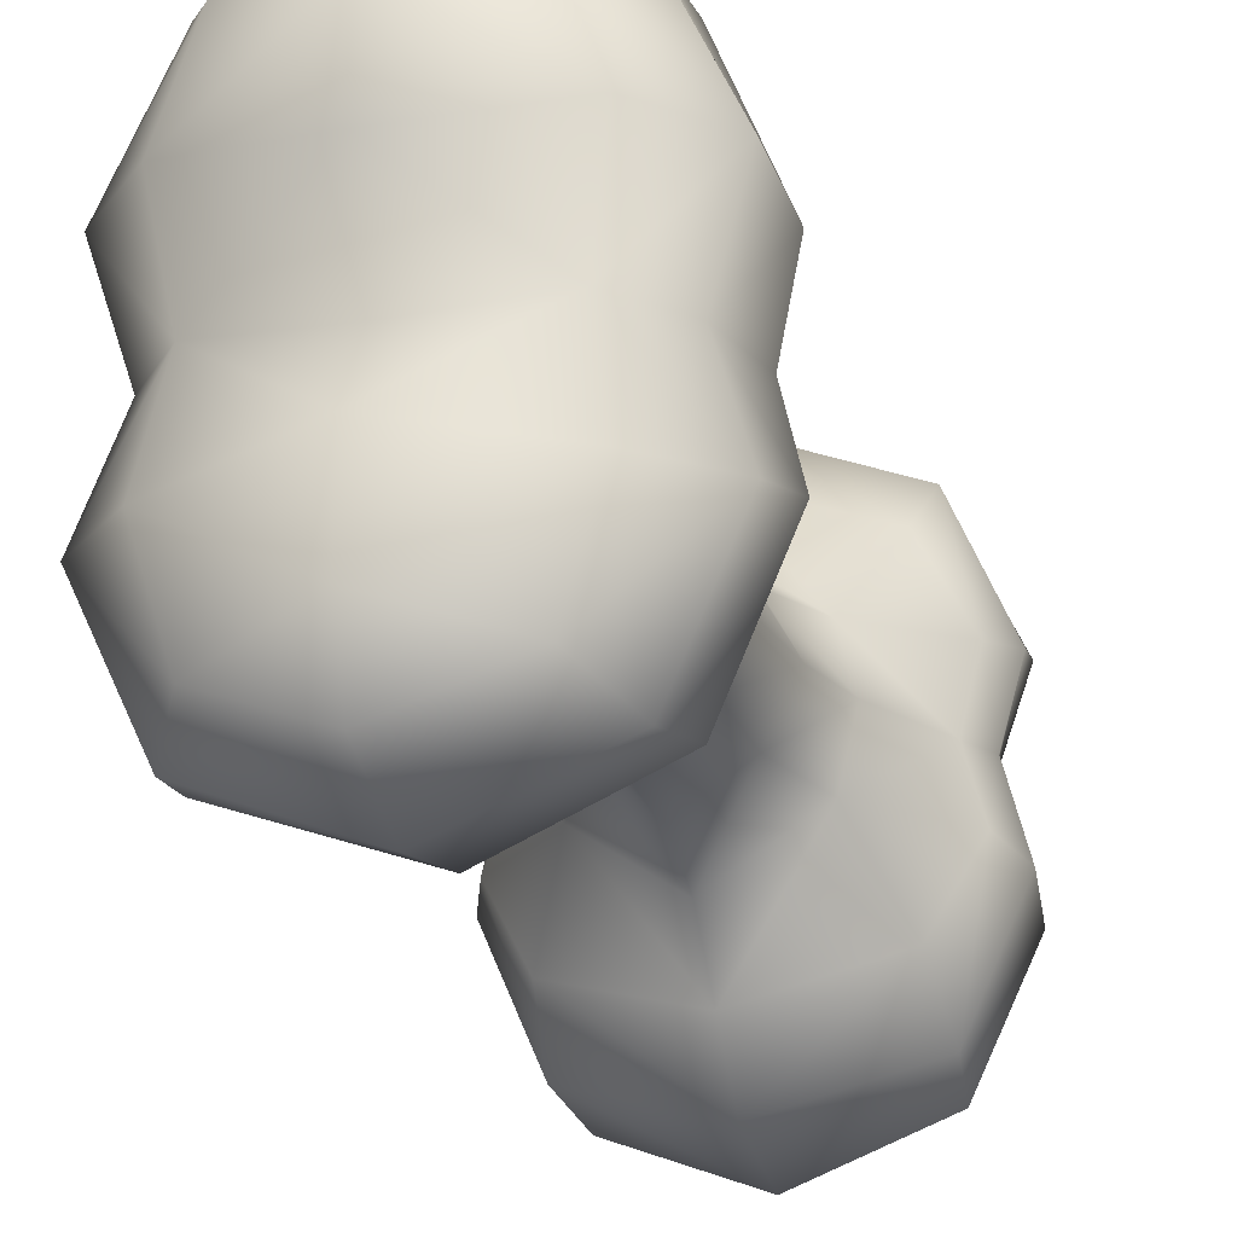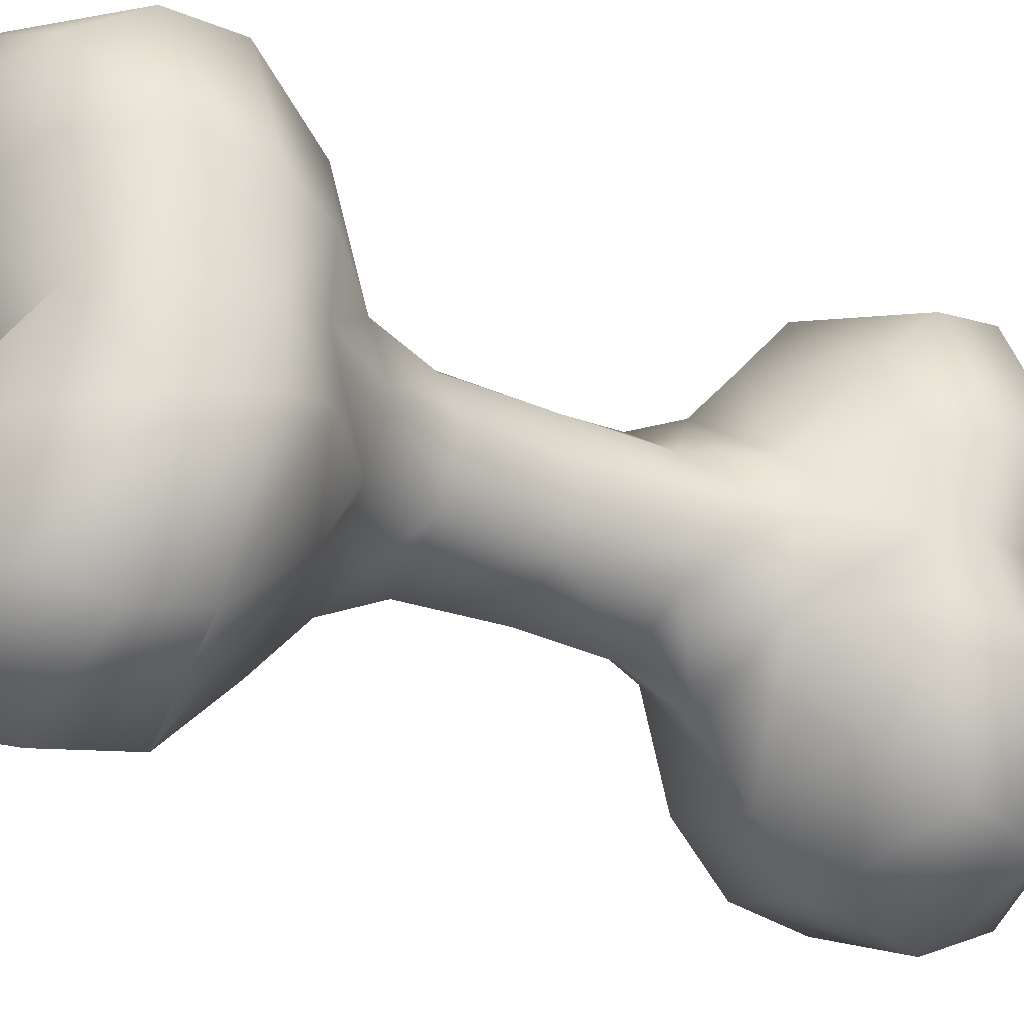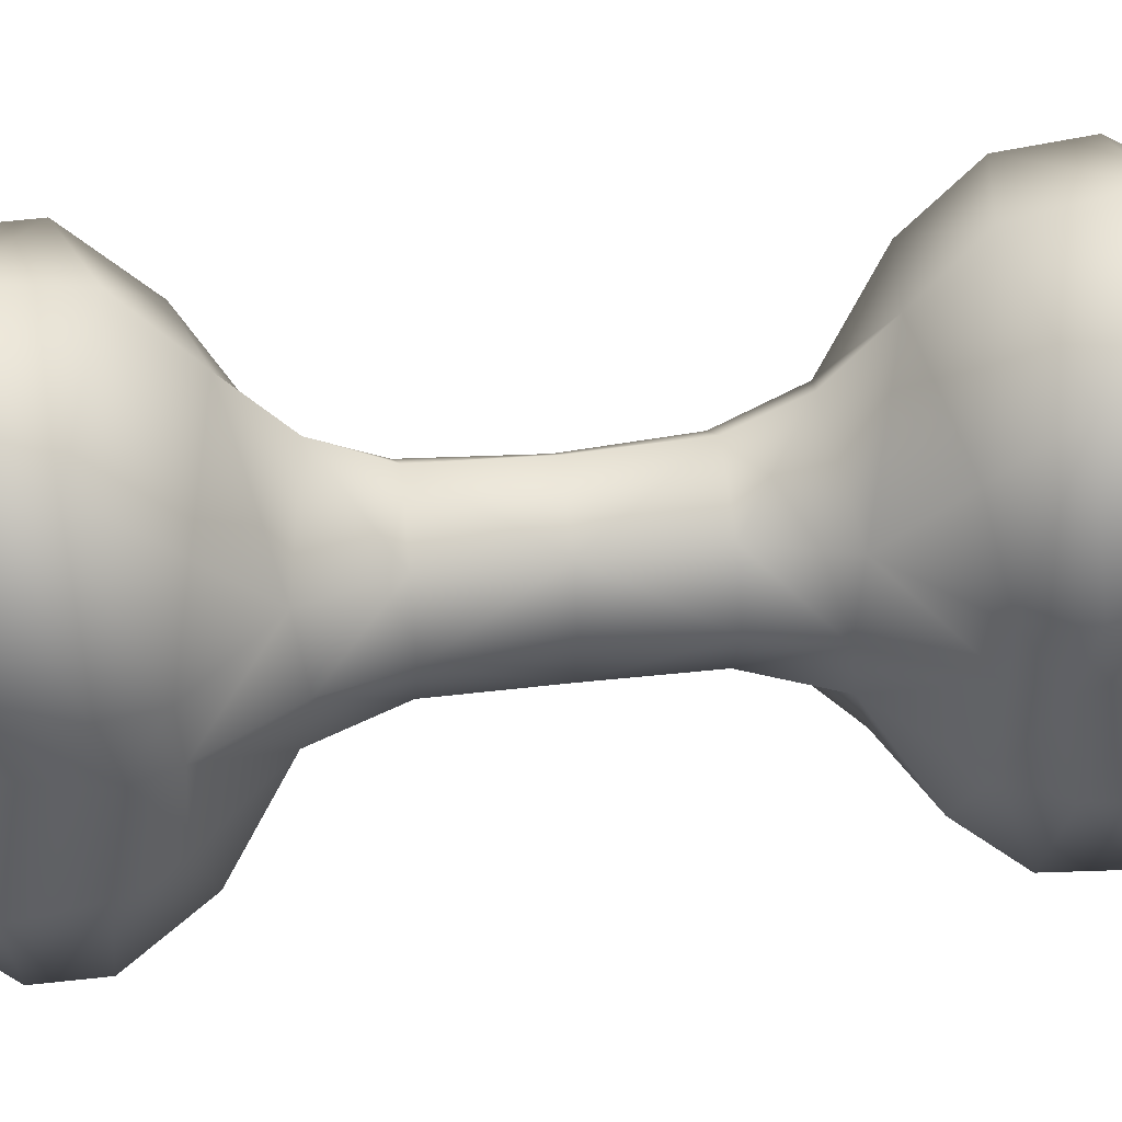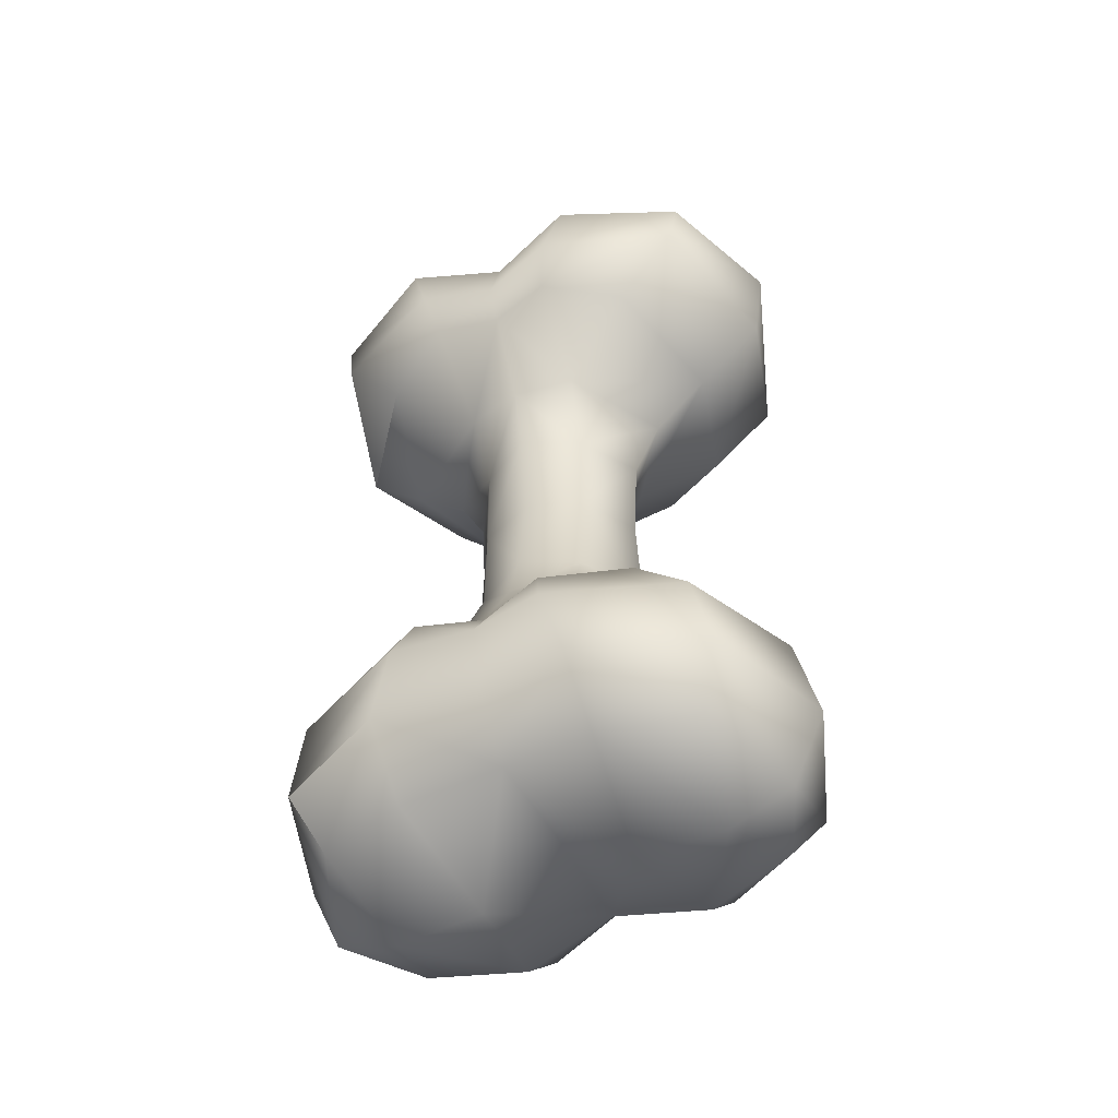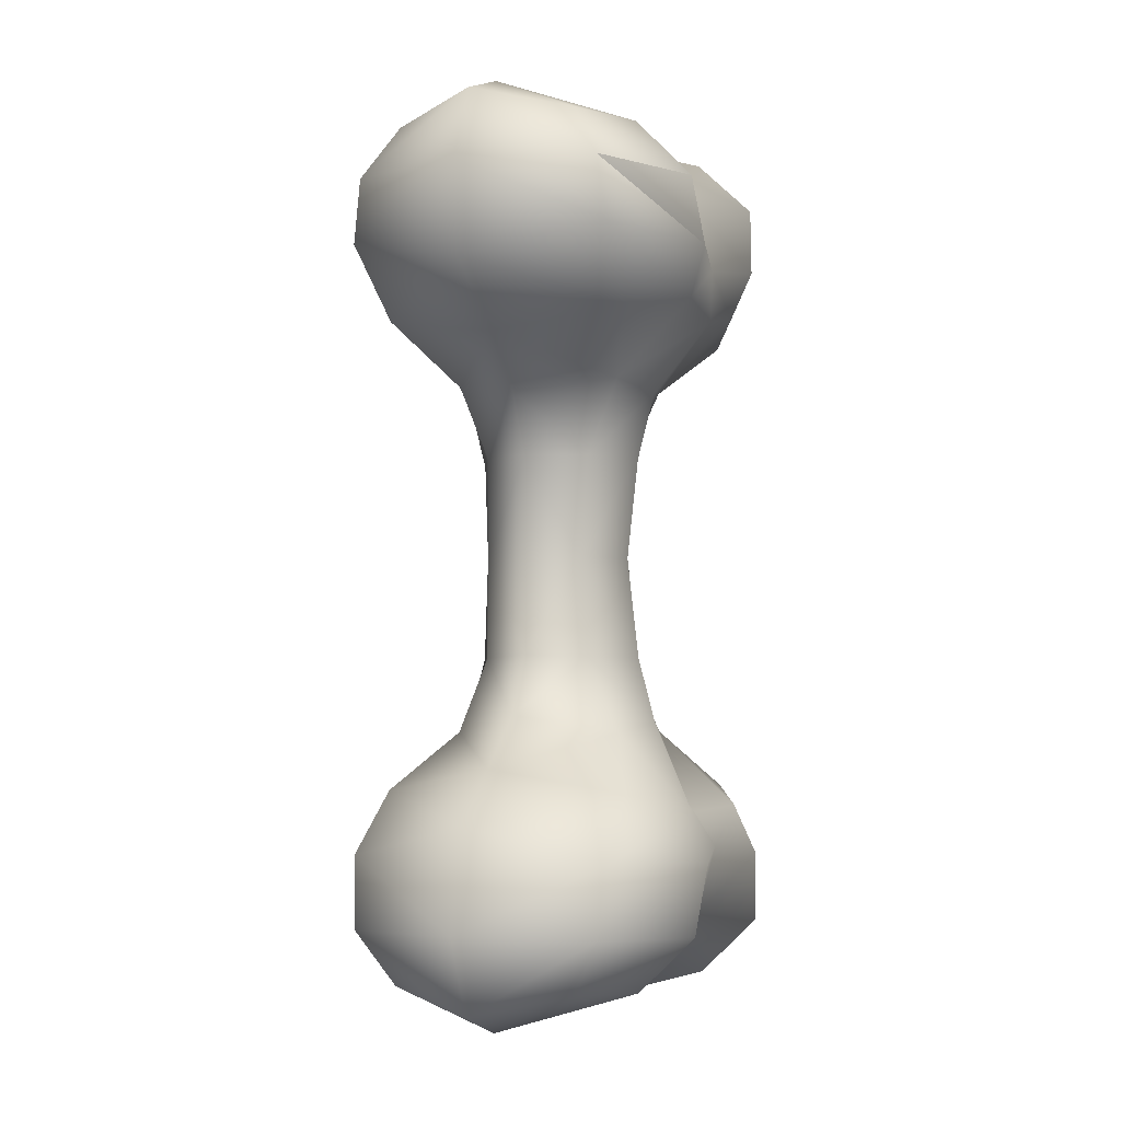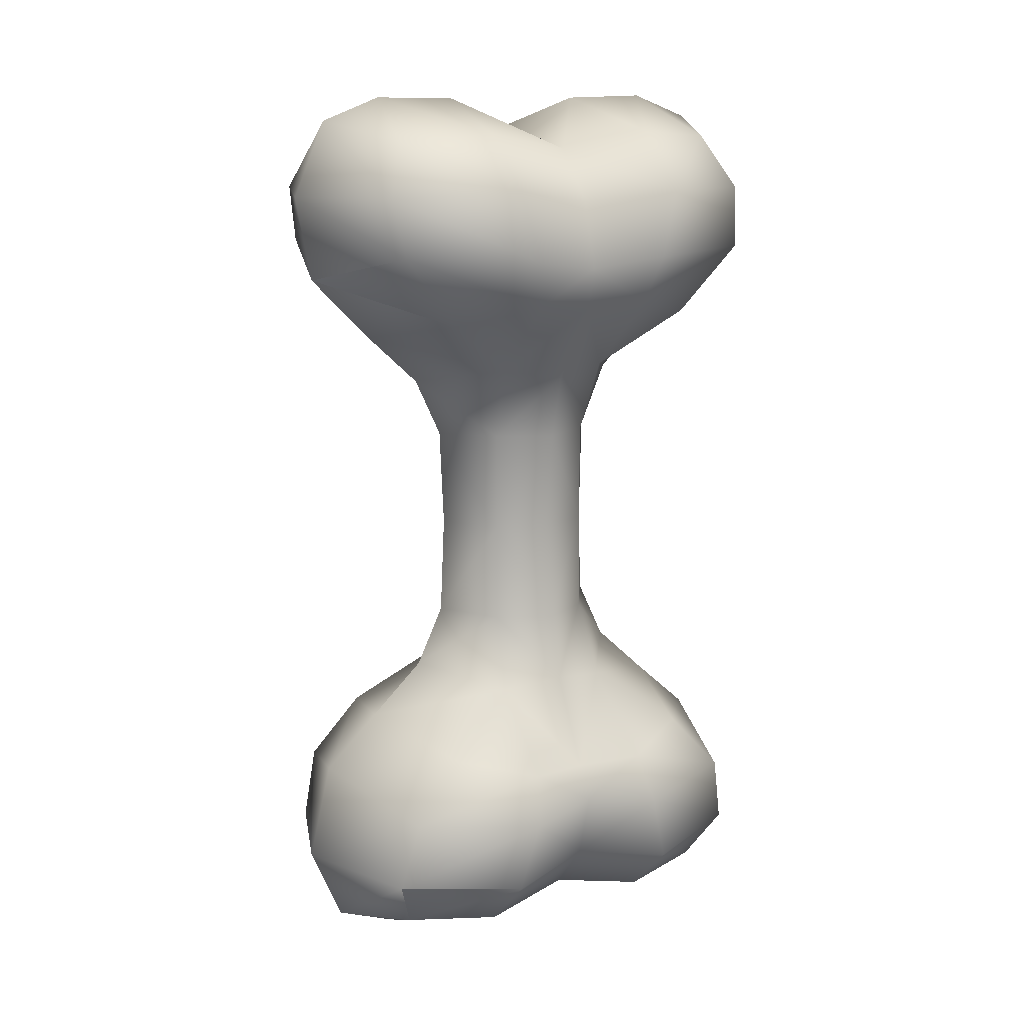
<metadata>
{"format":"obj","ext":"obj","renderer":"f3d","projection":"perspective","resolution":1024,"background":"white","views":[{"elev":-22.0,"azim":16.4,"up":"+Y"},{"elev":-25.6,"azim":54.7,"up":"+Y"},{"elev":41.4,"azim":82.0,"up":"+Y"},{"elev":-51.7,"azim":117.0,"up":"+Z"},{"elev":-4.1,"azim":-157.0,"up":"+Z"},{"elev":13.0,"azim":59.7,"up":"+Z"}]}
</metadata>
<code>
o Mesh_0000
v -0 0.008787 0.02504
v 0.006562 0.005057 0.02312
v 0.005066 0.01003 0.02275
v 0.00969 -0.005051 0.02012
v 0.008118 0 0.01939
v 0.005751 0 0.02221
v 0.00969 0.005051 0.01987
v 0.01008 0.004021 0.01631
v 0.006769 0.01136 0.01982
v -0 0.01217 0.02379
v -0.005066 0.01003 0.02275
v -0.006562 0.005057 0.02312
v -0 0.004037 0.02494
v -0.005751 -0 0.02221
v -0 -0.004037 0.02494
v -0 0 0.02186
v -0.00969 0.005051 0.01987
v -0.006769 0.01136 0.01982
v -0 0.014 0.01961
v 0.007273 0.01107 0.01638
v 0.009043 0.003434 0.01365
v -0.007273 0.01107 0.01638
v -0.01008 0.004021 0.01631
v -0.008118 -0 0.01939
v -0.00969 -0.005051 0.02012
v -0.006562 -0.005057 0.02312
v -0.005066 -0.01003 0.02275
v 0 -0.008787 0.02504
v 0 -0.01217 0.02379
v 0.005066 -0.01003 0.02275
v 0.006769 -0.01136 0.01982
v 0.01008 -0.004021 0.01631
v -0.009043 0.003434 0.01365
v -0.00909 -0 0.01575
v -0.01008 -0.004021 0.01631
v -0.006769 -0.01136 0.01982
v 0 -0.014 0.01961
v 0.007273 -0.01081 0.01664
v 0 -0.01311 0.01495
v -0.007273 -0.01081 0.01664
v -0.006793 -0.007572 0.0127
v -0.009043 -0.003434 0.01365
v -0.008793 -0.000616 0.01306
v -0.004724 0.003222 0.009623
v -0.006793 0.007572 0.0127
v -0.004724 -0.003222 0.009623
v -0.005651 -0 0.009127
v -0.002848 0.002899 0.00553
v -0 0.006575 0.00867
v -0 0.00502 0.005432
v 0.003155 0.002899 0.00553
v 0.003155 0.002862 0
v 0.004686 0 0.00553
v 0.004047 0 0
v 0.003155 -0.002862 0
v 0.004686 0 -0.00553
v -0 0.01337 0.01469
v -0 0.009624 0.01145
v 0.004724 0.003222 0.009623
v 0.005651 0 0.009127
v 0.003155 -0.002899 0.00553
v 0 -0.00502 0.005432
v 0 -0.004767 0
v -0.002402 -0.002862 -0
v 0 -0.00502 -0.005432
v 0.006793 0.007572 0.0127
v 0.008336 0.000134 0.01344
v 0.004724 -0.003222 0.009623
v 0 -0.006575 0.00867
v -0.002848 -0.002899 0.00553
v -0.004686 -0 0.00553
v 0.00909 0 0.01575
v 0.009043 -0.003434 0.01365
v 0.006793 -0.007572 0.0127
v 0 -0.009624 0.01145
v -0.002402 0.002862 -0
v -0 0.004767 -0
v -0 0.00502 -0.005432
v -0.002848 0.002899 -0.00553
v -0.004686 -0 -0.00553
v -0.005651 -0 -0.009127
v -0.002848 -0.002899 -0.00553
v -0.004724 -0.003222 -0.009623
v 0 -0.006575 -0.00867
v 0 -0.009624 -0.01145
v -0.004047 -0 -0
v 0.003155 -0.002899 -0.00553
v 0.004724 -0.003222 -0.009623
v 0.005651 0 -0.009127
v 0.008071 0 -0.01394
v 0.004724 0.003222 -0.009623
v 0.009043 0.003434 -0.01365
v 0.003155 0.002899 -0.00553
v -0 0.006575 -0.00867
v -0 0.009624 -0.01145
v -0.004724 0.003222 -0.009623
v -0.006793 0.007572 -0.0127
v -0.009043 0.003434 -0.01365
v -0.007775 -0 -0.01394
v -0.00909 -0 -0.01575
v -0.01008 0.004021 -0.01631
v -0.009043 -0.003434 -0.01365
v -0.01008 -0.004021 -0.01631
v -0.008118 -0 -0.01939
v -0.00969 -0.005051 -0.02012
v -0.005751 -0 -0.02216
v -0.00969 0.005051 -0.02012
v -0.006562 0.005057 -0.02312
v 0 0.004037 -0.02494
v -0 0.008787 -0.02504
v 0.006562 0.005057 -0.02312
v 0.005066 0.01003 -0.02275
v 0.00969 0.005051 -0.02012
v 0.006769 0.01136 -0.01982
v 0.01008 0.004021 -0.01631
v 0.007273 0.01056 -0.016
v 0.006793 0.007572 -0.0127
v -0 0.01217 -0.02379
v -0.005066 0.01003 -0.02275
v -0.006769 0.01136 -0.01982
v -0.007273 0.01056 -0.016
v -0 0.01285 -0.01431
v -0 0.014 -0.01961
v 0.006769 -0.01136 -0.01982
v 0 -0.01217 -0.02379
v 0.005066 -0.01003 -0.02275
v 0 -0.008787 -0.02504
v -0.005066 -0.01003 -0.02275
v -0.006562 -0.005057 -0.02312
v 0 -0.014 -0.01961
v 0.007273 -0.01043 -0.016
v 0 -0.01273 -0.01431
v 0.006793 -0.007572 -0.0127
v -0.006793 -0.007572 -0.0127
v -0.007273 -0.01043 -0.016
v -0.006769 -0.01136 -0.01982
v 0.009043 -0.003434 -0.01365
v 0.01008 -0.004021 -0.01631
v 0.00969 -0.005051 -0.02012
v 0.006562 -0.005057 -0.02312
v 0 -0.004037 -0.02494
v 0.00909 0 -0.01575
v 0.008118 0 -0.01939
v 0.005751 0 -0.02216
v 0 0 -0.02181
v 0.006562 -0.005057 0.02312
f 1 2 3
f 4 5 6
f 6 5 7
f 7 5 8
f 7 8 9
f 7 9 3
f 3 9 10
f 3 10 1
f 1 10 11
f 1 11 12
f 1 12 13
f 1 13 2
f 2 13 6
f 2 6 7
f 2 7 3
f 14 15 16
f 16 15 6
f 16 6 13
f 16 13 14
f 14 13 12
f 14 12 17
f 17 12 11
f 17 11 18
f 18 11 10
f 18 10 19
f 19 10 9
f 19 9 20
f 20 9 8
f 20 8 21
f 19 22 18
f 18 22 23
f 18 23 17
f 17 23 24
f 17 24 14
f 14 24 25
f 14 25 26
f 26 25 27
f 26 27 28
f 28 27 29
f 28 29 30
f 30 29 31
f 30 31 4
f 4 31 32
f 33 34 23
f 23 34 24
f 24 34 35
f 24 35 25
f 25 35 36
f 25 36 27
f 27 36 29
f 29 36 37
f 29 37 31
f 32 31 38
f 38 31 37
f 38 37 39
f 39 37 40
f 39 40 41
f 41 40 42
f 42 40 35
f 42 35 34
f 42 34 43
f 43 34 33
f 43 33 44
f 44 33 45
f 45 33 22
f 22 33 23
f 37 36 40
f 40 36 35
f 41 42 46
f 46 42 43
f 46 43 47
f 47 43 44
f 47 44 48
f 48 44 49
f 48 49 50
f 50 49 51
f 50 51 52
f 52 51 53
f 52 53 54
f 54 53 55
f 54 55 56
f 54 56 52
f 22 57 45
f 45 57 58
f 45 58 44
f 44 58 49
f 49 58 59
f 49 59 51
f 51 59 60
f 51 60 53
f 53 60 61
f 53 61 55
f 55 61 62
f 55 62 63
f 63 62 64
f 63 64 65
f 22 19 57
f 57 19 20
f 57 20 66
f 66 20 21
f 66 21 59
f 59 21 67
f 59 67 60
f 60 67 68
f 60 68 61
f 61 68 69
f 61 69 62
f 62 69 70
f 62 70 64
f 64 70 71
f 4 32 5
f 5 32 72
f 5 72 8
f 8 72 21
f 21 72 67
f 67 72 73
f 67 73 68
f 68 73 74
f 68 74 75
f 68 75 69
f 69 75 46
f 69 46 70
f 70 46 47
f 70 47 71
f 46 75 41
f 41 75 39
f 39 75 74
f 39 74 38
f 38 74 73
f 38 73 32
f 32 73 72
f 47 48 71
f 71 48 76
f 76 48 50
f 76 50 77
f 77 50 52
f 77 52 78
f 77 78 76
f 76 78 79
f 76 79 80
f 80 79 81
f 80 81 82
f 82 81 83
f 82 83 84
f 84 83 85
f 64 71 86
f 86 71 76
f 86 76 80
f 86 80 64
f 64 80 82
f 64 82 65
f 65 82 84
f 65 84 87
f 87 84 88
f 87 88 89
f 89 88 90
f 89 90 91
f 91 90 92
f 63 65 55
f 55 65 87
f 55 87 56
f 56 87 89
f 56 89 93
f 93 89 91
f 93 91 94
f 94 91 95
f 94 95 96
f 96 95 97
f 96 97 98
f 96 98 99
f 99 98 100
f 100 98 101
f 52 56 93
f 52 93 78
f 78 93 94
f 78 94 79
f 79 94 96
f 79 96 81
f 81 96 99
f 81 99 83
f 83 99 102
f 102 99 100
f 102 100 103
f 103 100 104
f 103 104 105
f 105 104 106
f 100 101 104
f 104 101 107
f 104 107 106
f 106 107 108
f 106 108 109
f 109 108 110
f 109 110 111
f 111 110 112
f 111 112 113
f 113 112 114
f 113 114 115
f 115 114 116
f 115 116 92
f 92 116 117
f 118 112 110
f 118 110 119
f 119 110 108
f 119 108 107
f 119 107 120
f 120 107 101
f 120 101 121
f 121 101 98
f 121 98 97
f 121 97 122
f 122 97 95
f 122 95 117
f 117 95 91
f 117 91 92
f 119 120 118
f 118 120 123
f 123 120 121
f 123 121 122
f 122 117 116
f 122 116 123
f 123 116 114
f 123 114 118
f 118 114 112
f 59 58 66
f 66 58 57
f 124 125 126
f 126 125 127
f 127 125 128
f 127 128 129
f 125 124 130
f 130 124 131
f 130 131 132
f 132 131 133
f 132 133 85
f 132 85 134
f 134 85 83
f 134 83 102
f 134 102 135
f 135 102 103
f 135 103 136
f 136 103 105
f 136 105 128
f 128 105 129
f 128 125 136
f 136 125 130
f 136 130 135
f 135 130 132
f 135 132 134
f 84 85 88
f 88 85 133
f 88 133 137
f 137 133 131
f 137 131 138
f 138 131 124
f 138 124 139
f 139 124 126
f 139 126 140
f 140 126 127
f 140 127 141
f 141 127 129
f 141 129 106
f 106 129 105
f 142 137 138
f 142 138 143
f 143 138 139
f 143 139 144
f 144 139 140
f 144 140 141
f 144 141 145
f 145 141 106
f 145 106 109
f 145 109 144
f 144 109 111
f 144 111 113
f 144 113 143
f 143 113 115
f 143 115 142
f 142 115 92
f 142 92 90
f 142 90 137
f 137 90 88
f 14 26 15
f 15 26 28
f 15 28 146
f 146 28 30
f 146 30 4
f 146 4 6
f 146 6 15

</code>
